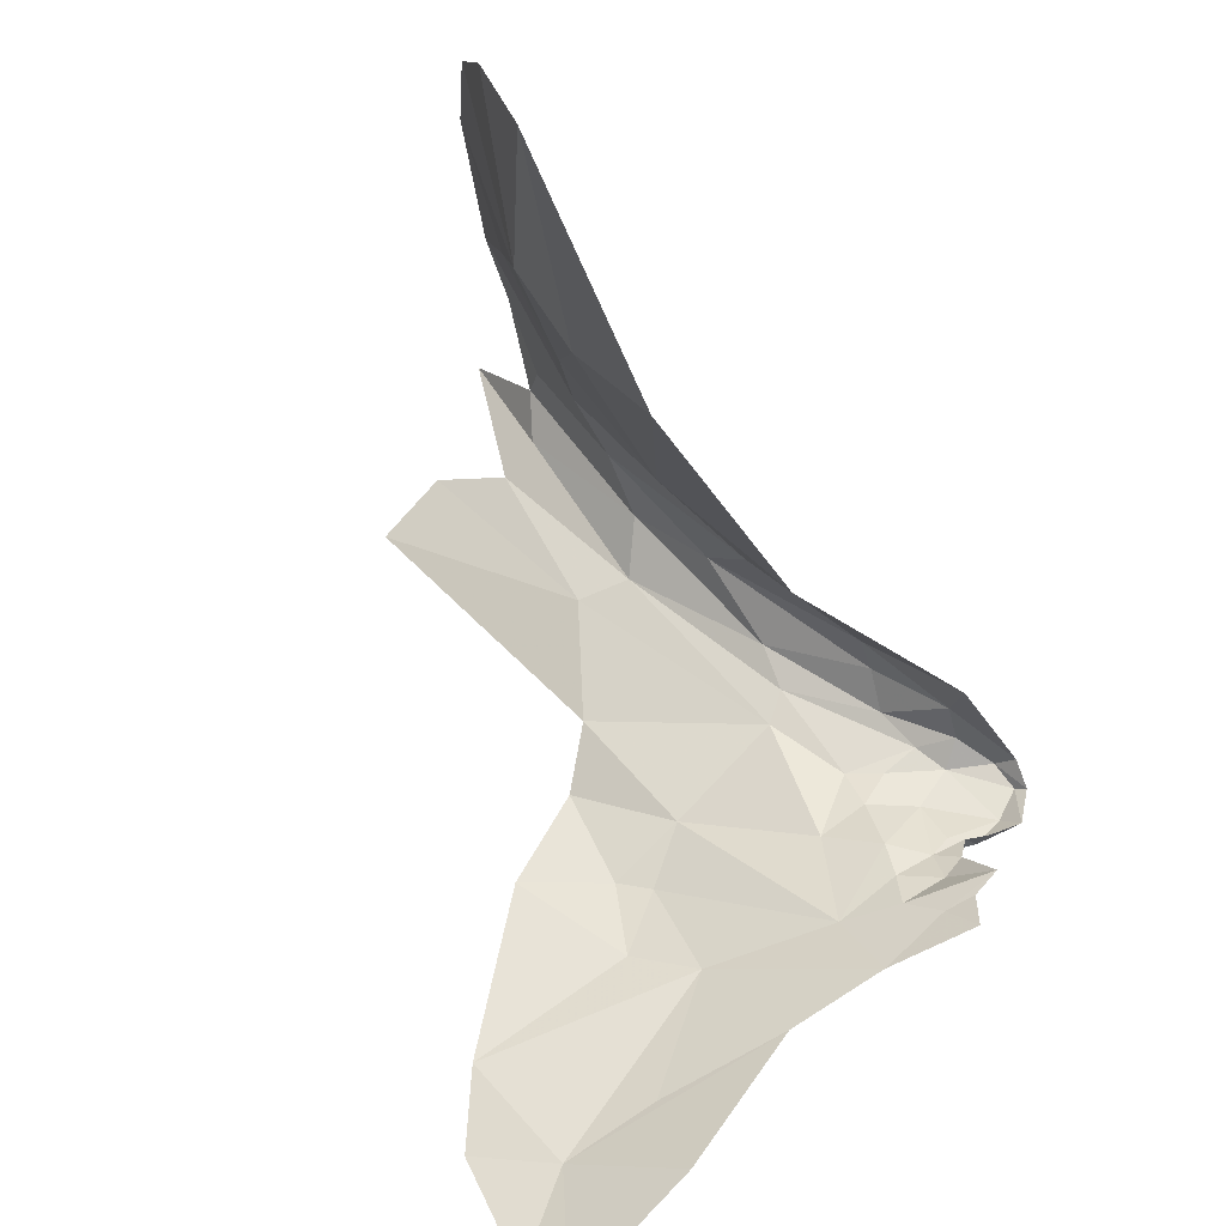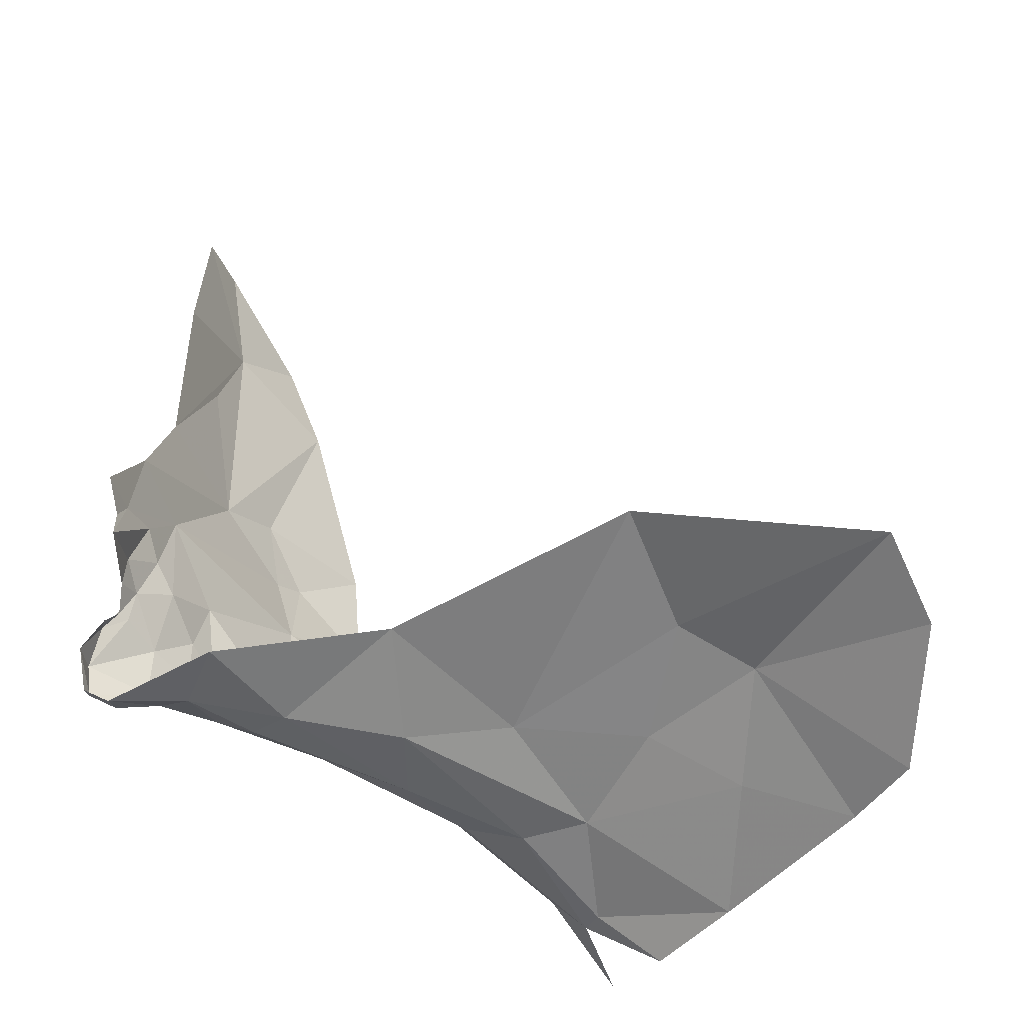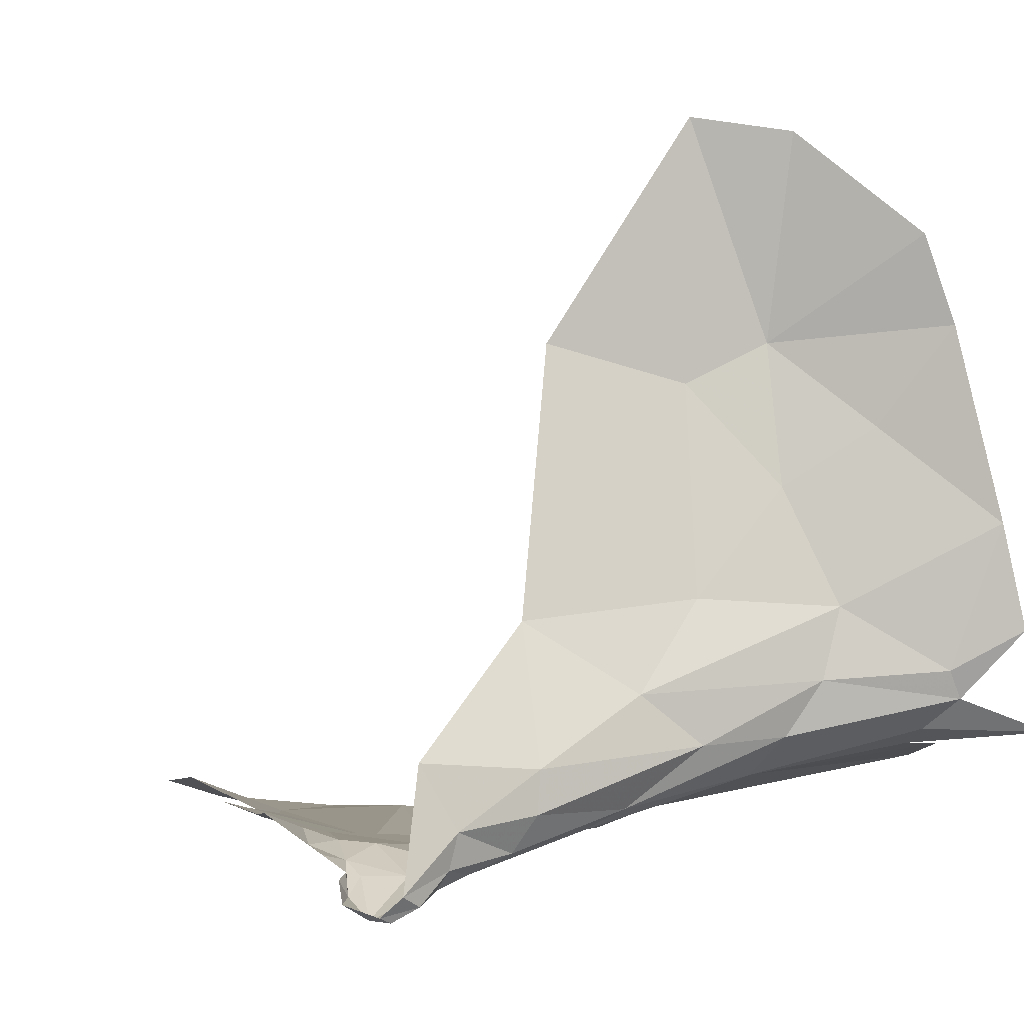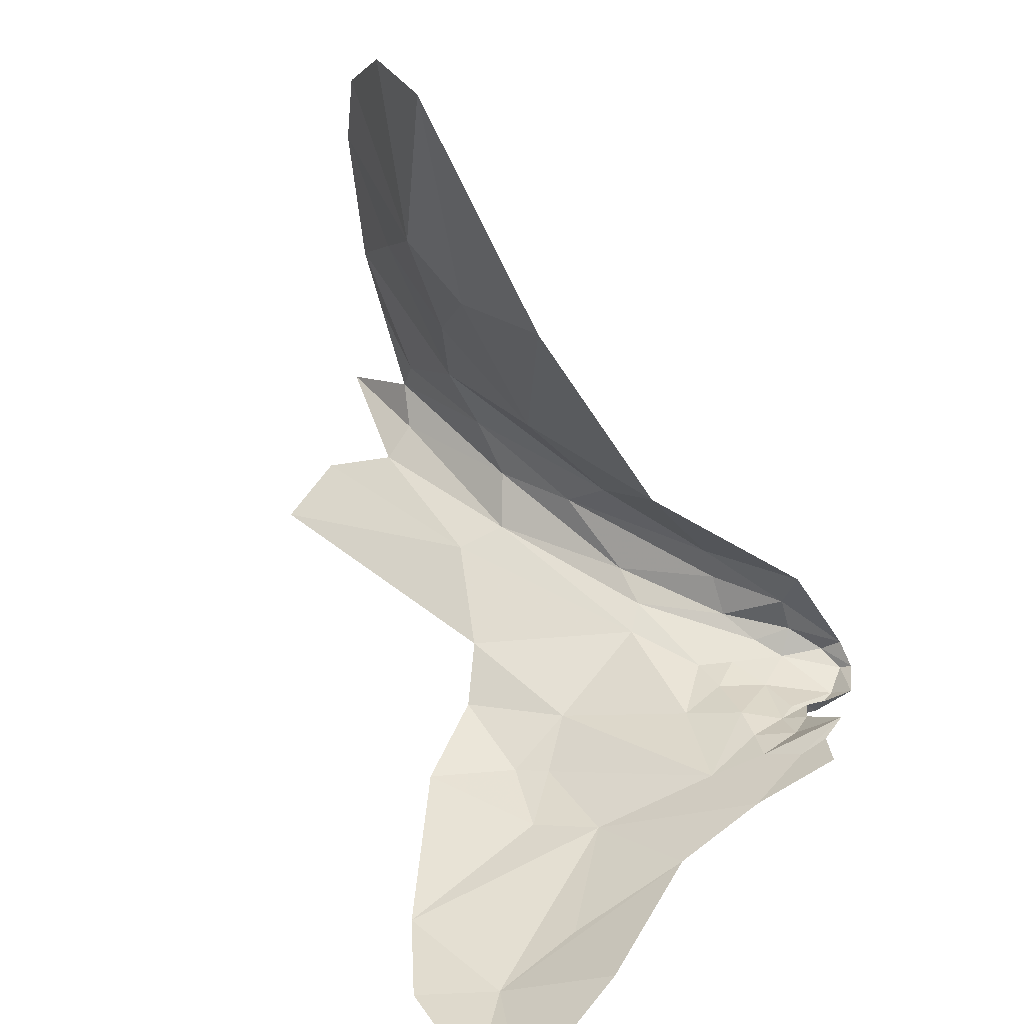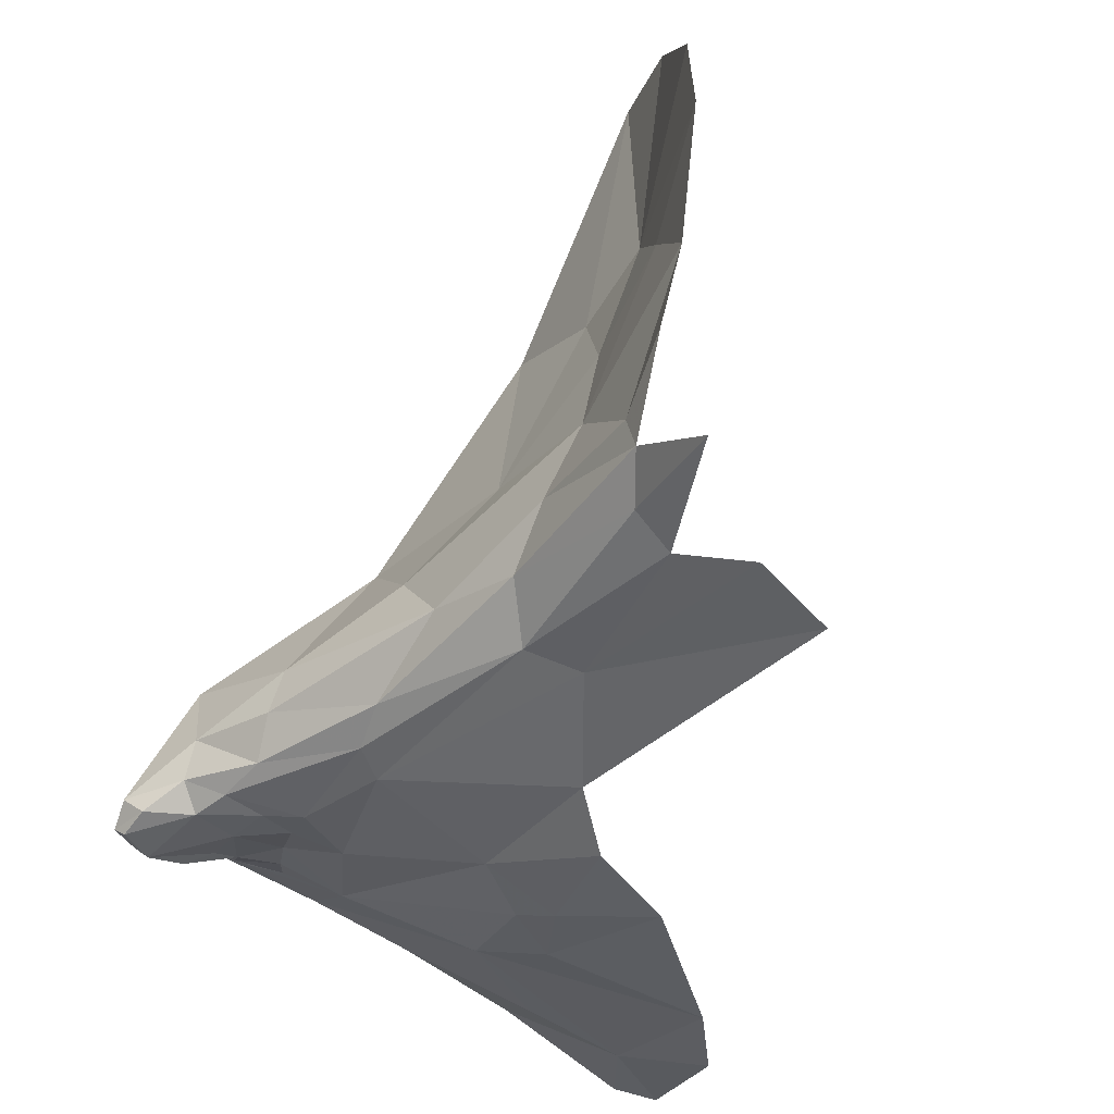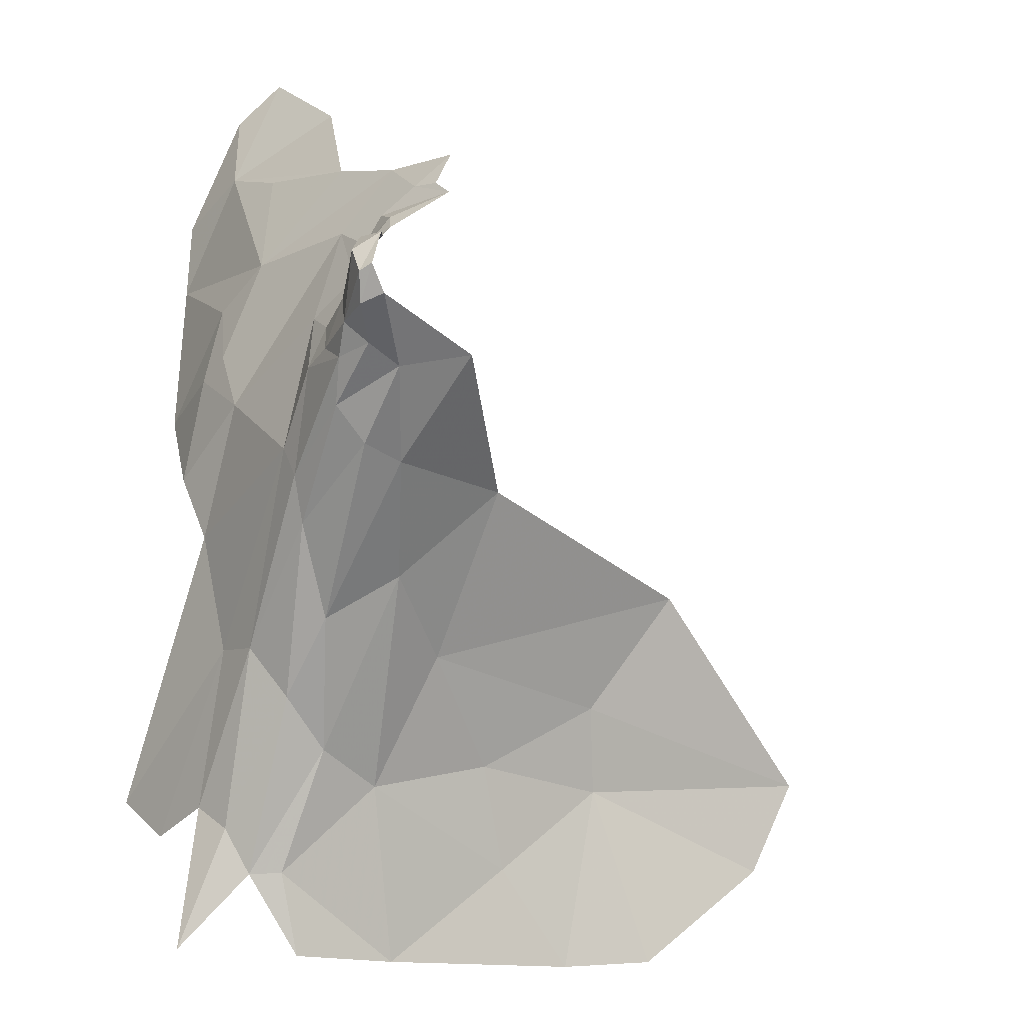
<metadata>
{"format":"obj","ext":"obj","renderer":"f3d","projection":"perspective","resolution":1024,"background":"white","views":[{"elev":47.2,"azim":24.7,"up":"+Y"},{"elev":-24.1,"azim":137.3,"up":"+Z"},{"elev":12.9,"azim":139.8,"up":"+Y"},{"elev":39.2,"azim":18.8,"up":"+Y"},{"elev":-29.9,"azim":-152.6,"up":"+Y"},{"elev":-54.4,"azim":65.0,"up":"+Z"}]}
</metadata>
<code>
v 1.819 0.9101 0.9609
v 1.83 0.8667 0.9965
v 1.968 0.8607 1.014
v 2.001 0.7359 1.5
v 2.035 0.77 1.298
v 1.89 0.7322 1.44
v 1.996 0.8399 1.039
v 1.692 0.9047 0.9082
v 1.794 0.8521 1.026
v 1.841 0.8052 1.118
v 1.999 0.8261 1.069
v 1.59 0.8318 1.011
v 1.644 1.274 0.9285
v 1.633 1.097 0.8719
v 1.7 1.181 0.9694
v 1.957 0.7854 1.173
v 1.758 1.023 0.955
v 1.869 1.035 1.027
v 1.774 1.127 1.016
v 1.901 0.913 0.9841
v 2.07 0.8777 1.015
v 2.06 0.9158 1.022
v 1.927 0.7586 1.237
v 1.847 0.7547 1.27
v 1.968 0.7556 1.302
v 2.14 0.83 1.154
v 2.084 0.8144 1.158
v 2.132 0.8161 1.237
v 2.156 0.82 1.048
v 2.156 0.8435 1.03
v 2.125 0.8287 1.043
v 2.199 0.8271 1.119
v 2.18 0.8262 1.146
v 2.205 0.837 1.146
v 2.215 0.8098 1.035
v 2.192 0.8213 1.025
v 2.135 0.8081 1.35
v 2.053 0.7635 1.43
v 2.161 0.8305 1.183
v 2.201 0.8378 1.173
v 1.948 0.9627 1.016
v 1.787 0.9606 0.9467
v 2.109 0.8202 1.074
v 2.106 0.8201 1.114
v 2.15 0.8185 1.095
v 2.214 0.802 1.068
v 1.616 0.8641 0.9534
v 1.679 0.8807 0.9388
v 1.824 1.218 1.094
v 1.927 1.257 1.17
v 1.795 1.458 1.123
v 2.207 0.8102 1.107
v 2.236 0.8191 1.076
v 1.92 0.7183 1.517
v 2.087 0.8428 1.03
v 2.147 0.8764 1.029
v 1.755 1.253 1.057
v 1.73 1.446 1.055
v 1.661 1.357 0.9534
v 1.686 0.9649 0.8827
v 1.636 1.004 0.8382
v 1.676 0.9373 0.8781
v 1.855 0.7725 1.175
v 2.19 0.84 1.283
v 2.216 0.854 1.218
v 2.244 0.876 1.177
v 2.178 0.8374 1.213
v 2.216 0.8275 1.107
v 2.077 0.8166 1.087
v 2.21 0.8351 1.024
v 2.226 0.8167 1.036
v 1.962 0.7651 1.234
v 2.184 0.82 1.119
v 2.113 0.7971 1.497
v 2.062 0.7511 1.617
v 2.167 0.9352 1.058
v 2.021 1.027 1.093
v 2.012 0.7275 1.602
v 1.601 0.9004 0.8353
v 2.251 0.8733 1.234
v 2.235 0.8664 1.201
f 1 2 3
f 4 5 6
f 7 3 2
f 2 1 8
f 9 10 11
f 9 12 10
f 13 14 15
f 16 11 10
f 17 18 19
f 20 21 22
f 23 24 25
f 26 27 28
f 29 30 31
f 32 33 34
f 35 36 29
f 37 5 38
f 28 27 16
f 39 40 33
f 41 18 17
f 42 41 17
f 43 44 45
f 11 16 27
f 45 29 43
f 45 46 29
f 9 47 12
f 2 8 48
f 49 50 51
f 49 18 50
f 46 52 53
f 54 4 6
f 30 55 31
f 30 56 55
f 57 58 59
f 57 51 58
f 60 61 62
f 60 14 61
f 10 63 16
f 20 1 3
f 42 62 1
f 64 28 5
f 65 66 67
f 53 52 68
f 24 6 25
f 49 19 18
f 57 13 15
f 27 44 69
f 27 26 44
f 69 11 27
f 31 55 7
f 70 36 71
f 70 56 30
f 64 65 28
f 52 33 32
f 45 44 26
f 66 40 67
f 2 9 11
f 2 48 9
f 72 16 23
f 72 28 16
f 34 40 66
f 34 33 40
f 14 17 15
f 14 60 17
f 71 35 53
f 71 36 35
f 8 1 62
f 13 57 59
f 69 31 7
f 43 29 31
f 42 20 41
f 42 1 20
f 45 73 46
f 45 33 73
f 4 74 37
f 4 75 74
f 42 60 62
f 42 17 60
f 76 56 70
f 22 21 56
f 76 22 56
f 76 77 22
f 77 18 41
f 77 50 18
f 4 78 75
f 4 54 78
f 57 49 51
f 57 19 49
f 11 7 2
f 11 69 7
f 3 21 20
f 55 56 21
f 46 35 29
f 46 53 35
f 79 8 62
f 79 48 8
f 47 9 48
f 30 36 70
f 30 29 36
f 52 73 33
f 52 46 73
f 22 41 20
f 22 77 41
f 32 68 52
f 65 64 80
f 3 55 21
f 3 7 55
f 33 26 39
f 33 45 26
f 28 39 26
f 28 65 67
f 69 43 31
f 69 44 43
f 5 25 6
f 72 23 25
f 37 64 5
f 4 38 5
f 4 37 38
f 65 81 66
f 65 80 81
f 15 19 57
f 15 17 19
f 63 23 16
f 63 24 23
f 67 39 28
f 67 40 39
f 5 72 25
f 5 28 72

</code>
